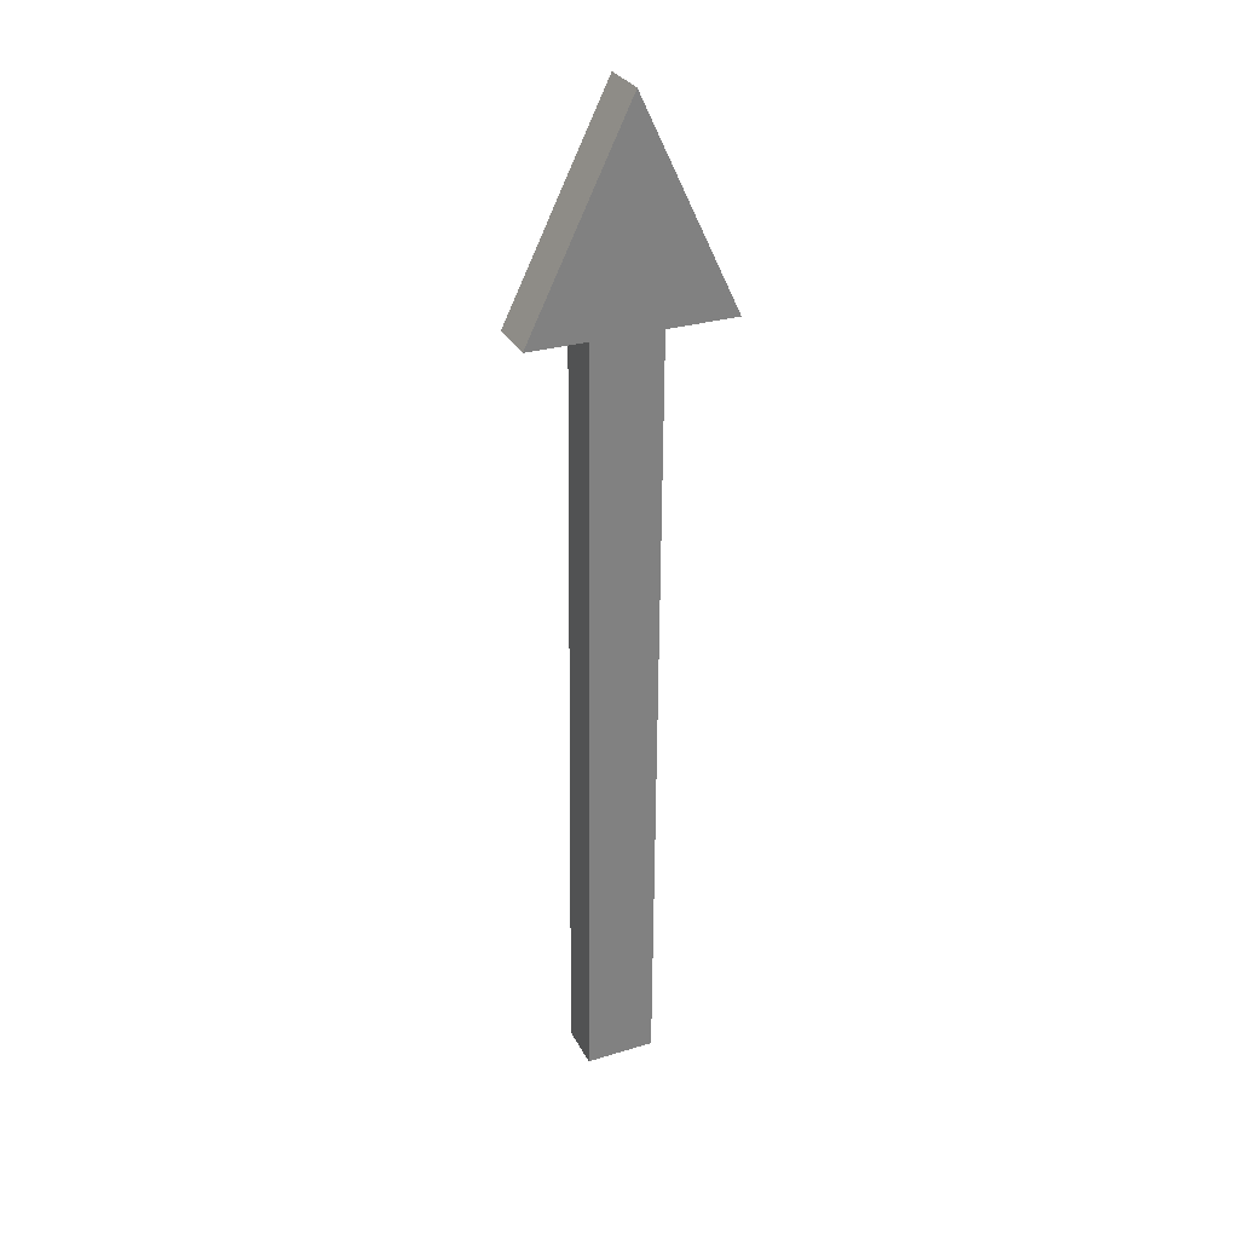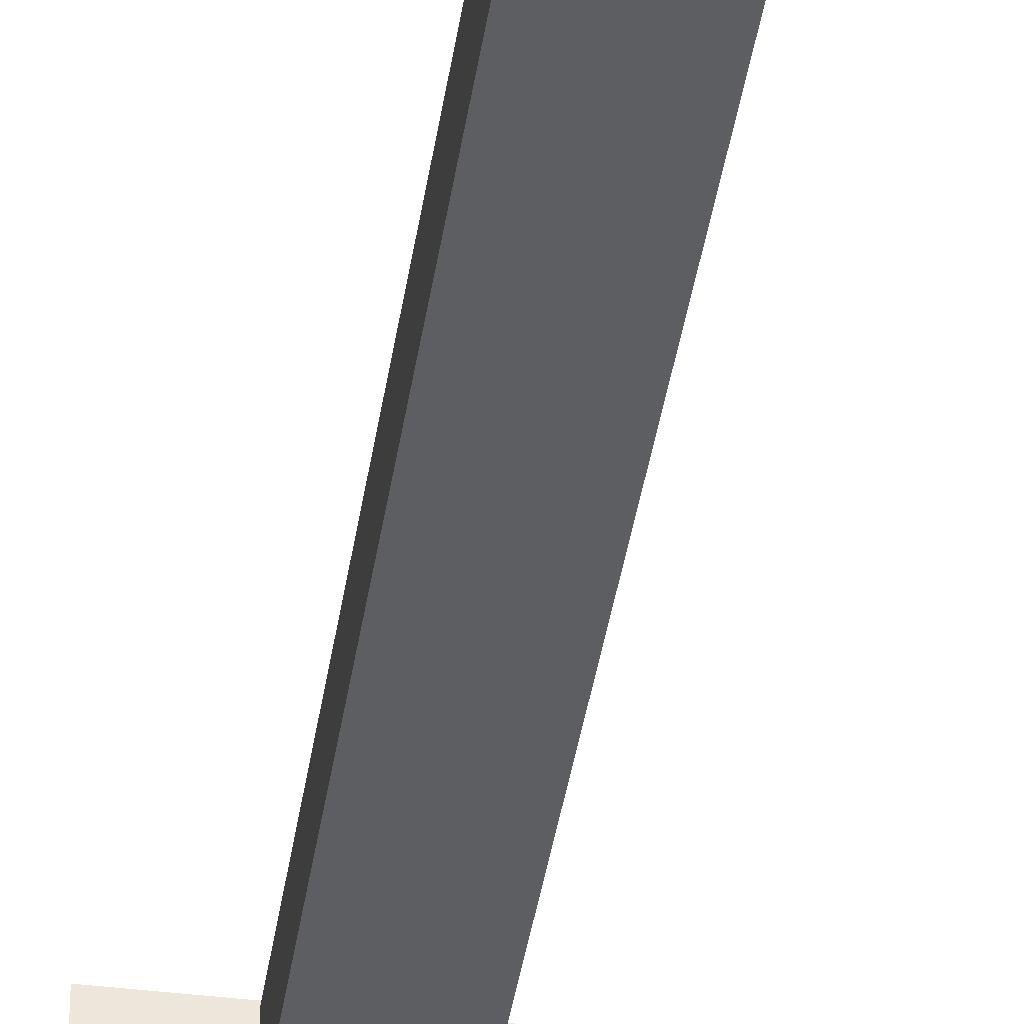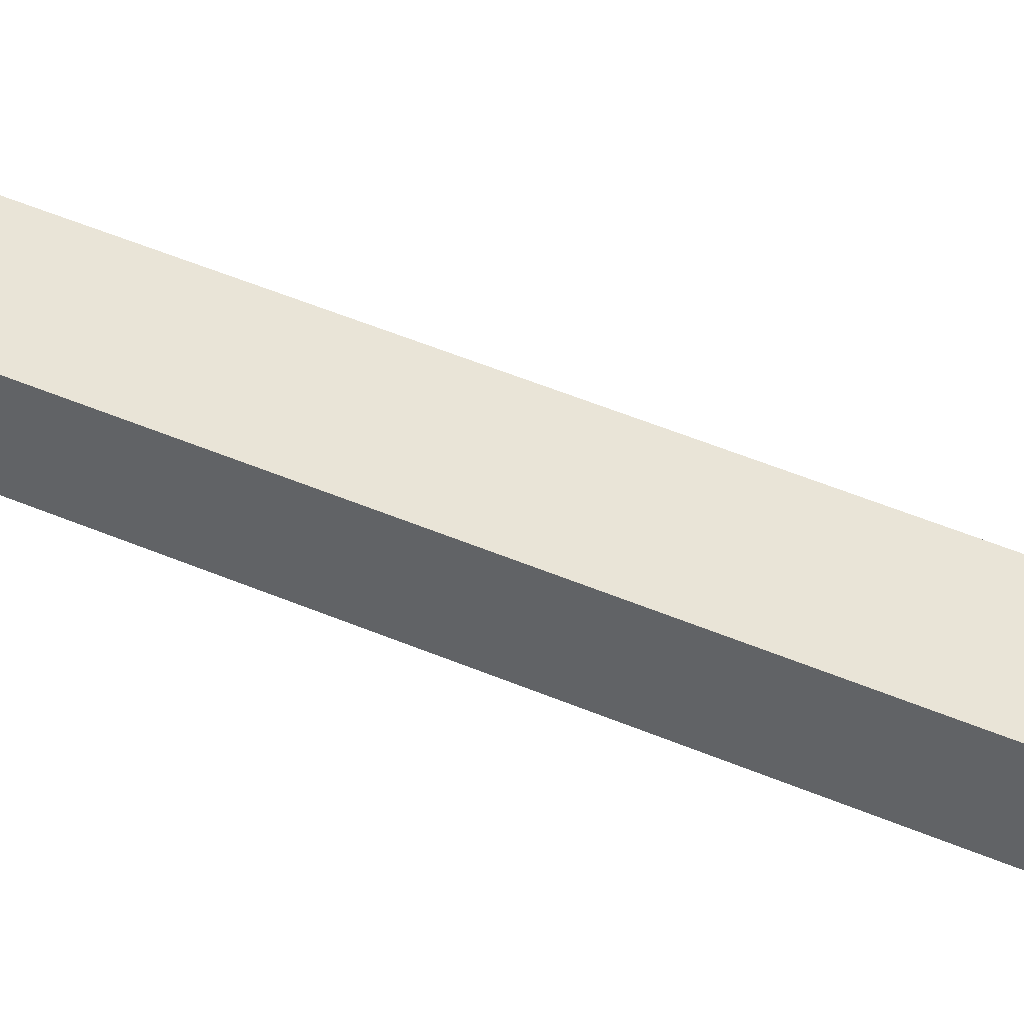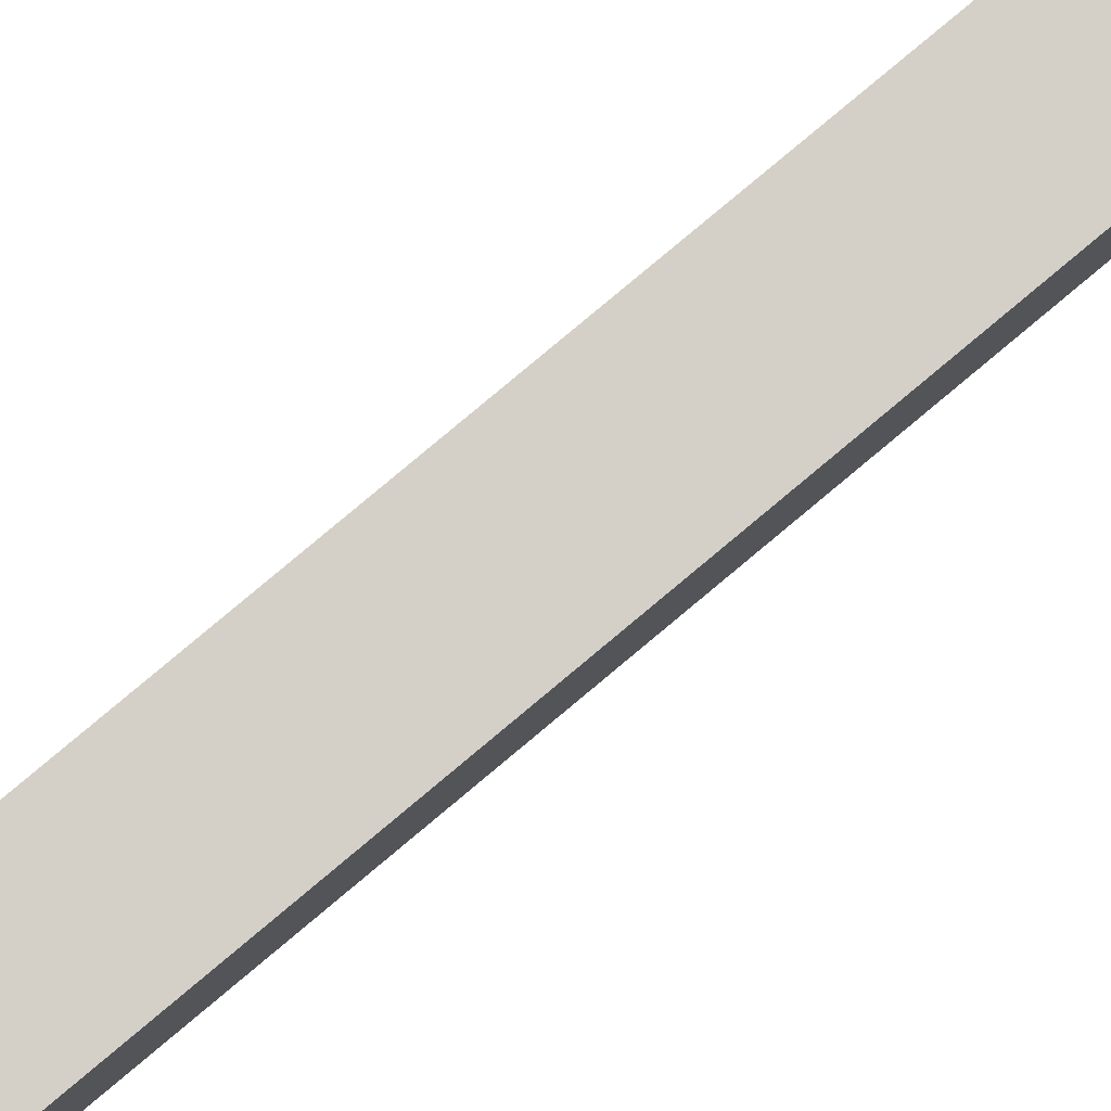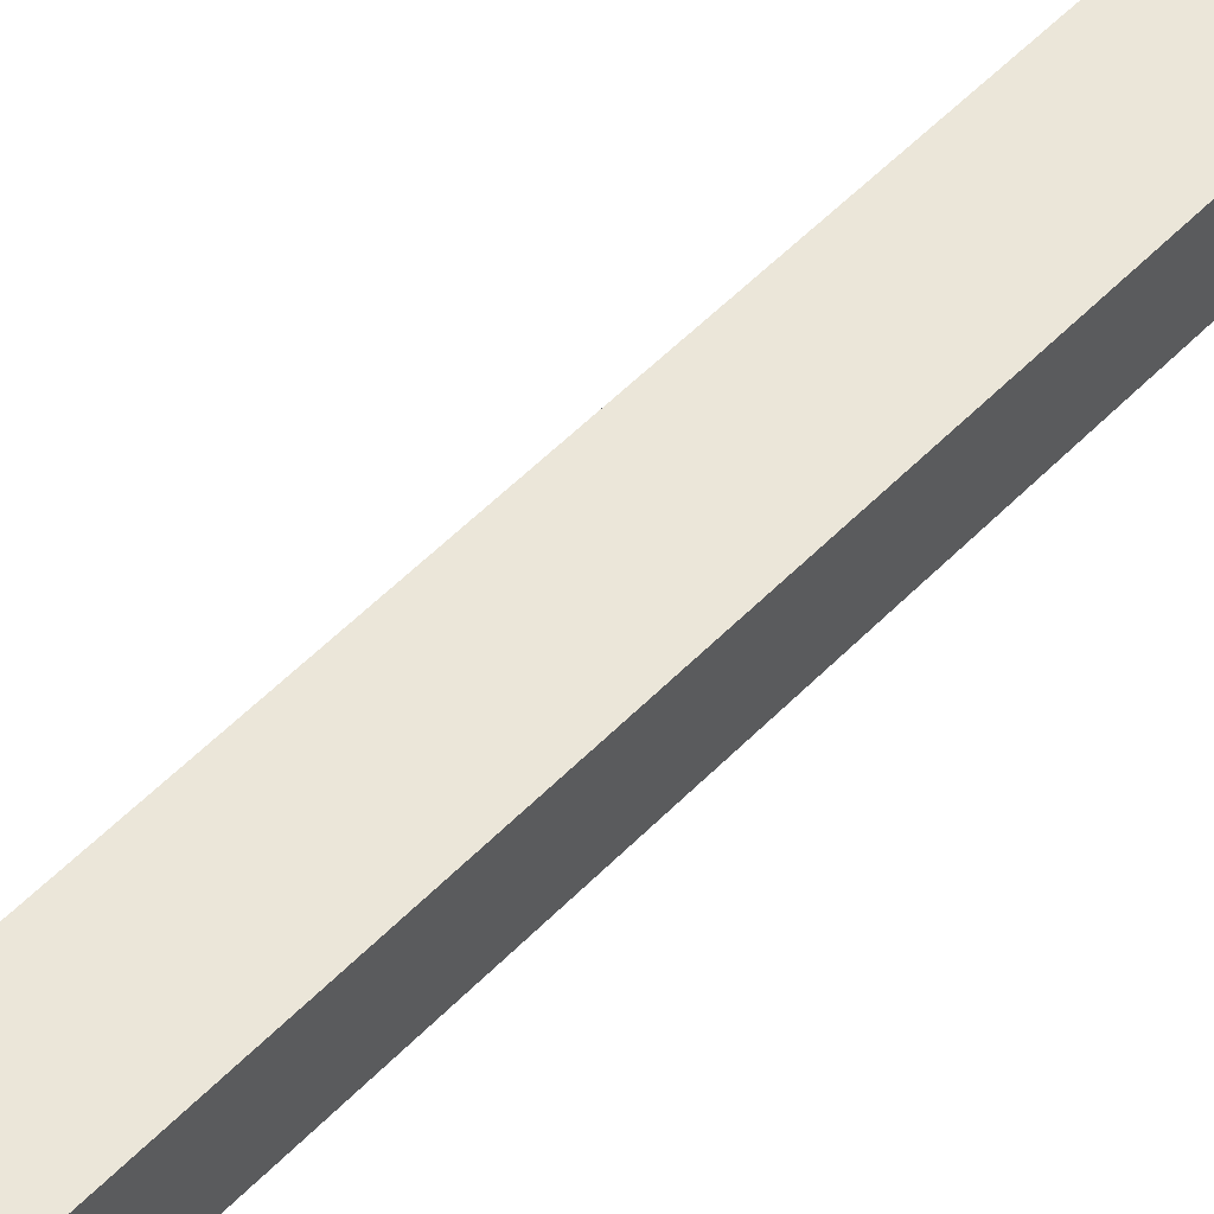
<metadata>
{"format":"obj","ext":"obj","renderer":"f3d","projection":"perspective","resolution":1024,"background":"white","views":[{"elev":29.3,"azim":-23.6,"up":"+Y"},{"elev":-40.0,"azim":-8.2,"up":"+Z"},{"elev":42.2,"azim":-63.1,"up":"+Z"},{"elev":78.7,"azim":50.1,"up":"+Z"},{"elev":48.4,"azim":-140.1,"up":"+Z"}]}
</metadata>
<code>
g default
v -0.02629 0.186 -0.005197
v 0.02294 0.1861 -0.005526
v -0.001675 0.2372 -0.004327
v -0.02634 0.1859 0.00726
v 0.02289 0.1859 0.006931
v -0.001729 0.237 0.00813
v -0.01143 -0.007331 0.002636
v 0.005631 -0.00733 0.002522
v -0.01143 0.1884 0.006594
v 0.005625 0.1884 0.00648
v -0.01138 0.1886 -0.005132
v 0.005676 0.1886 -0.005246
v -0.01137 -0.007148 -0.00909
v 0.005682 -0.007146 -0.009203
g pPrism2
f 1 2 5 4
f 2 3 6 5
f 3 1 4 6
f 1 3 2
f 4 5 6
f 7 8 10 9
f 9 10 12 11
f 11 12 14 13
f 13 14 8 7
f 8 14 12 10
f 13 7 9 11

</code>
